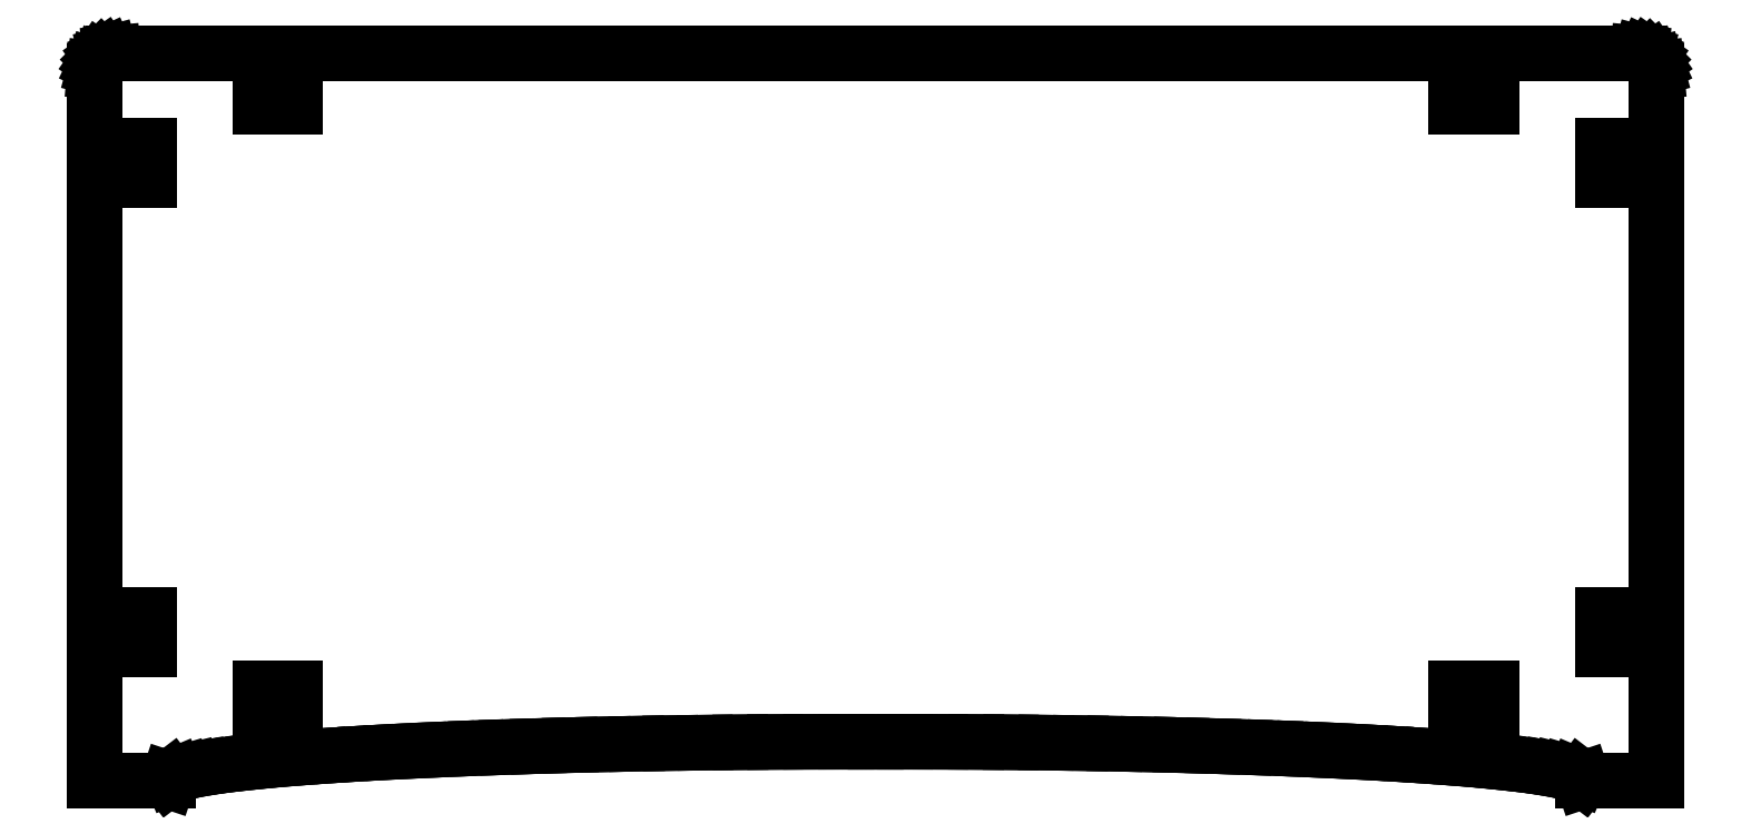
<metadata>
{"format":"dxf","ext":"dxf","renderer":"ezdxf+matplotlib","layout":"modelspace","background":"white","min_lineweight":24,"dpi":150}
</metadata>
<code>
0
SECTION
2
ENTITIES
0
LINE
8
0
10
-59.8
11
-59.8
20
-29.4
21
25
0
LINE
8
0
10
-59.8
11
-59.78
20
25
21
25.24
0
LINE
8
0
10
-59.78
11
-59.72
20
25.24
21
25.48
0
LINE
8
0
10
-59.72
11
-59.61
20
25.48
21
25.7
0
LINE
8
0
10
-59.61
11
-59.47
20
25.7
21
25.9
0
LINE
8
0
10
-59.47
11
-59.3
20
25.9
21
26.07
0
LINE
8
0
10
-59.3
11
-59.1
20
26.07
21
26.21
0
LINE
8
0
10
-59.1
11
-58.88
20
26.21
21
26.32
0
LINE
8
0
10
-58.88
11
-58.64
20
26.32
21
26.38
0
LINE
8
0
10
-58.64
11
-58.4
20
26.38
21
26.4
0
LINE
8
0
10
-58.4
11
58.4
20
26.4
21
26.4
0
LINE
8
0
10
58.4
11
58.64
20
26.4
21
26.38
0
LINE
8
0
10
58.64
11
58.88
20
26.38
21
26.32
0
LINE
8
0
10
58.88
11
59.1
20
26.32
21
26.21
0
LINE
8
0
10
59.1
11
59.3
20
26.21
21
26.07
0
LINE
8
0
10
59.3
11
59.47
20
26.07
21
25.9
0
LINE
8
0
10
59.47
11
59.61
20
25.9
21
25.7
0
LINE
8
0
10
59.61
11
59.72
20
25.7
21
25.48
0
LINE
8
0
10
59.72
11
59.78
20
25.48
21
25.24
0
LINE
8
0
10
59.78
11
59.8
20
25.24
21
25
0
LINE
8
0
10
59.8
11
59.8
20
25
21
-29.4
0
LINE
8
0
10
59.8
11
54.2
20
-29.4
21
-29.4
0
LINE
8
0
10
54.2
11
54.15
20
-29.4
21
-29.24
0
LINE
8
0
10
54.15
11
53.94
20
-29.24
21
-29.09
0
LINE
8
0
10
53.94
11
53.58
20
-29.09
21
-28.93
0
LINE
8
0
10
53.58
11
53.06
20
-28.93
21
-28.78
0
LINE
8
0
10
53.06
11
52.43
20
-28.78
21
-28.62
0
LINE
8
0
10
52.43
11
51.65
20
-28.62
21
-28.47
0
LINE
8
0
10
51.65
11
50.77
20
-28.47
21
-28.33
0
LINE
8
0
10
50.77
11
49.73
20
-28.33
21
-28.18
0
LINE
8
0
10
49.73
11
48.54
20
-28.18
21
-28.04
0
LINE
8
0
10
48.54
11
47.24
20
-28.04
21
-27.9
0
LINE
8
0
10
47.24
11
45.84
20
-27.9
21
-27.77
0
LINE
8
0
10
45.84
11
44.28
20
-27.77
21
-27.64
0
LINE
8
0
10
44.28
11
42.62
20
-27.64
21
-27.51
0
LINE
8
0
10
42.62
11
40.85
20
-27.51
21
-27.39
0
LINE
8
0
10
40.85
11
38.98
20
-27.39
21
-27.28
0
LINE
8
0
10
38.98
11
37.01
20
-27.28
21
-27.17
0
LINE
8
0
10
37.01
11
34.93
20
-27.17
21
-27.07
0
LINE
8
0
10
34.93
11
32.8
20
-27.07
21
-26.97
0
LINE
8
0
10
32.8
11
30.56
20
-26.97
21
-26.88
0
LINE
8
0
10
30.56
11
28.23
20
-26.88
21
-26.8
0
LINE
8
0
10
28.23
11
25.84
20
-26.8
21
-26.73
0
LINE
8
0
10
25.84
11
23.39
20
-26.73
21
-26.66
0
LINE
8
0
10
23.39
11
20.85
20
-26.66
21
-26.6
0
LINE
8
0
10
20.85
11
18.3
20
-26.6
21
-26.55
0
LINE
8
0
10
18.3
11
15.71
20
-26.55
21
-26.5
0
LINE
8
0
10
15.71
11
13.06
20
-26.5
21
-26.47
0
LINE
8
0
10
13.06
11
10.35
20
-26.47
21
-26.44
0
LINE
8
0
10
10.35
11
7.705
20
-26.44
21
-26.41
0
LINE
8
0
10
7.705
11
4.951
20
-26.41
21
-26.4
0
LINE
8
0
10
4.951
11
2.25
20
-26.4
21
-26.4
0
LINE
8
0
10
2.25
11
0
20
-26.4
21
-26.4
0
LINE
8
0
10
0
11
-2.25
20
-26.4
21
-26.4
0
LINE
8
0
10
-2.25
11
-4.951
20
-26.4
21
-26.4
0
LINE
8
0
10
-4.951
11
-7.705
20
-26.4
21
-26.41
0
LINE
8
0
10
-7.705
11
-10.35
20
-26.41
21
-26.44
0
LINE
8
0
10
-10.35
11
-13.06
20
-26.44
21
-26.47
0
LINE
8
0
10
-13.06
11
-15.71
20
-26.47
21
-26.5
0
LINE
8
0
10
-15.71
11
-18.3
20
-26.5
21
-26.55
0
LINE
8
0
10
-18.3
11
-20.85
20
-26.55
21
-26.6
0
LINE
8
0
10
-20.85
11
-23.39
20
-26.6
21
-26.66
0
LINE
8
0
10
-23.39
11
-25.84
20
-26.66
21
-26.73
0
LINE
8
0
10
-25.84
11
-28.23
20
-26.73
21
-26.8
0
LINE
8
0
10
-28.23
11
-30.56
20
-26.8
21
-26.88
0
LINE
8
0
10
-30.56
11
-32.8
20
-26.88
21
-26.97
0
LINE
8
0
10
-32.8
11
-34.93
20
-26.97
21
-27.07
0
LINE
8
0
10
-34.93
11
-37.01
20
-27.07
21
-27.17
0
LINE
8
0
10
-37.01
11
-38.98
20
-27.17
21
-27.28
0
LINE
8
0
10
-38.98
11
-40.85
20
-27.28
21
-27.39
0
LINE
8
0
10
-40.85
11
-42.62
20
-27.39
21
-27.51
0
LINE
8
0
10
-42.62
11
-44.28
20
-27.51
21
-27.64
0
LINE
8
0
10
-44.28
11
-45.84
20
-27.64
21
-27.77
0
LINE
8
0
10
-45.84
11
-47.24
20
-27.77
21
-27.9
0
LINE
8
0
10
-47.24
11
-48.54
20
-27.9
21
-28.04
0
LINE
8
0
10
-48.54
11
-49.73
20
-28.04
21
-28.18
0
LINE
8
0
10
-49.73
11
-50.77
20
-28.18
21
-28.33
0
LINE
8
0
10
-50.77
11
-51.65
20
-28.33
21
-28.47
0
LINE
8
0
10
-51.65
11
-52.43
20
-28.47
21
-28.62
0
LINE
8
0
10
-52.43
11
-53.06
20
-28.62
21
-28.78
0
LINE
8
0
10
-53.06
11
-53.58
20
-28.78
21
-28.93
0
LINE
8
0
10
-53.58
11
-53.94
20
-28.93
21
-29.09
0
LINE
8
0
10
-53.94
11
-54.15
20
-29.09
21
-29.24
0
LINE
8
0
10
-54.15
11
-54.2
20
-29.24
21
-29.4
0
LINE
8
0
10
-54.2
11
-59.8
20
-29.4
21
-29.4
0
LINE
8
0
10
-58.34
11
-58.34
20
-19.34
21
-16.66
0
LINE
8
0
10
-58.34
11
-55.66
20
-16.66
21
-16.66
0
LINE
8
0
10
-55.66
11
-55.66
20
-16.66
21
-19.34
0
LINE
8
0
10
-55.66
11
-58.34
20
-19.34
21
-19.34
0
LINE
8
0
10
-58.34
11
-58.34
20
16.66
21
19.34
0
LINE
8
0
10
-58.34
11
-55.66
20
19.34
21
19.34
0
LINE
8
0
10
-55.66
11
-55.66
20
19.34
21
16.66
0
LINE
8
0
10
-55.66
11
-58.34
20
16.66
21
16.66
0
LINE
8
0
10
-47.14
11
-47.14
20
-24.94
21
-22.26
0
LINE
8
0
10
-47.14
11
-44.46
20
-22.26
21
-22.26
0
LINE
8
0
10
-44.46
11
-44.46
20
-22.26
21
-24.94
0
LINE
8
0
10
-44.46
11
-47.14
20
-24.94
21
-24.94
0
LINE
8
0
10
-47.14
11
-47.14
20
22.26
21
24.94
0
LINE
8
0
10
-47.14
11
-44.46
20
24.94
21
24.94
0
LINE
8
0
10
-44.46
11
-44.46
20
24.94
21
22.26
0
LINE
8
0
10
-44.46
11
-47.14
20
22.26
21
22.26
0
LINE
8
0
10
44.46
11
44.46
20
-24.94
21
-22.26
0
LINE
8
0
10
44.46
11
47.14
20
-22.26
21
-22.26
0
LINE
8
0
10
47.14
11
47.14
20
-22.26
21
-24.94
0
LINE
8
0
10
47.14
11
44.46
20
-24.94
21
-24.94
0
LINE
8
0
10
44.46
11
44.46
20
22.26
21
24.94
0
LINE
8
0
10
44.46
11
47.14
20
24.94
21
24.94
0
LINE
8
0
10
47.14
11
47.14
20
24.94
21
22.26
0
LINE
8
0
10
47.14
11
44.46
20
22.26
21
22.26
0
LINE
8
0
10
55.66
11
55.66
20
-19.34
21
-16.66
0
LINE
8
0
10
55.66
11
58.34
20
-16.66
21
-16.66
0
LINE
8
0
10
58.34
11
58.34
20
-16.66
21
-19.34
0
LINE
8
0
10
58.34
11
55.66
20
-19.34
21
-19.34
0
LINE
8
0
10
55.66
11
55.66
20
16.66
21
19.34
0
LINE
8
0
10
55.66
11
58.34
20
19.34
21
19.34
0
LINE
8
0
10
58.34
11
58.34
20
19.34
21
16.66
0
LINE
8
0
10
58.34
11
55.66
20
16.66
21
16.66
0
ENDSEC
0
EOF

</code>
